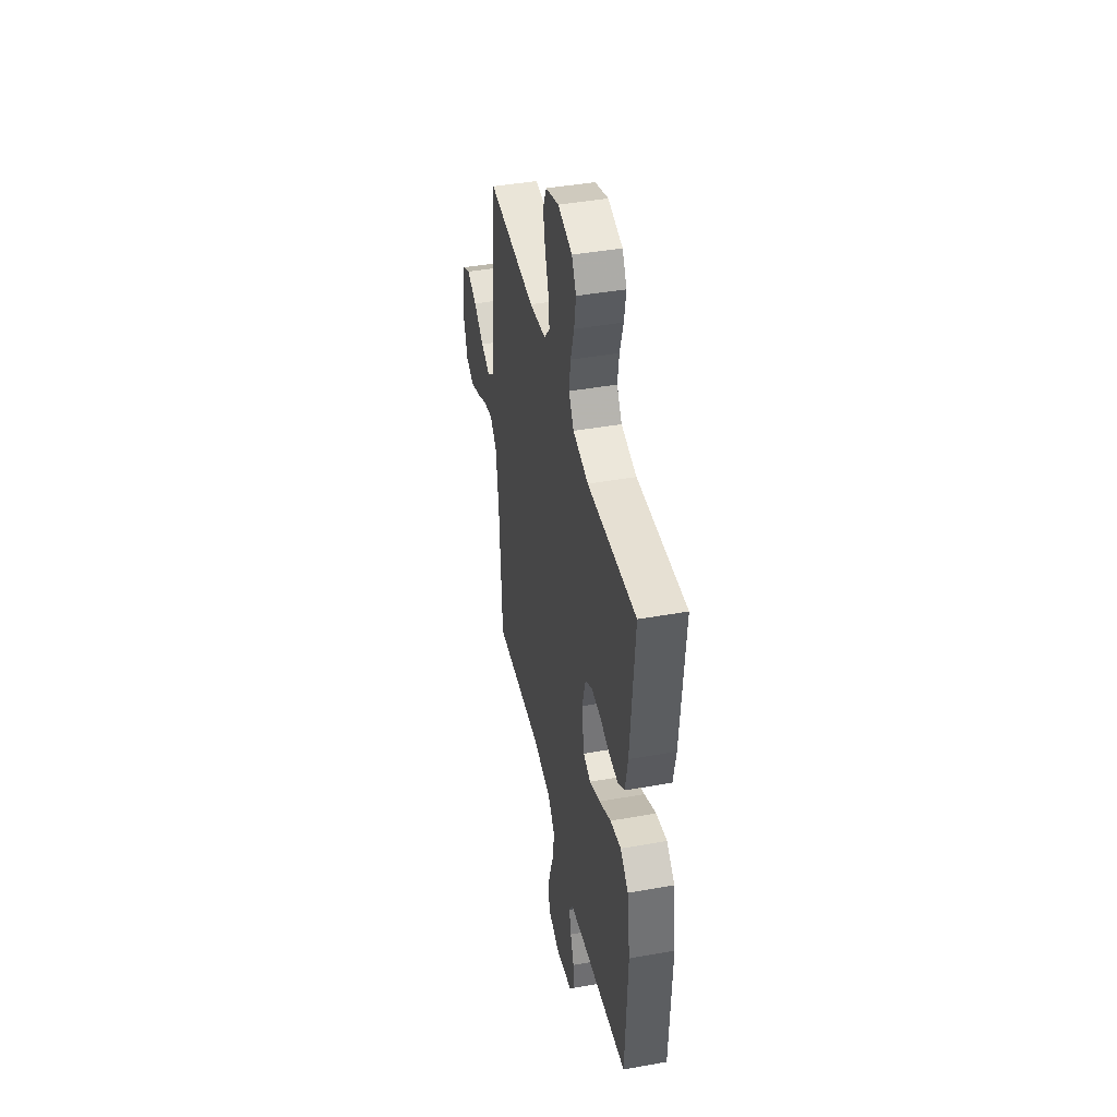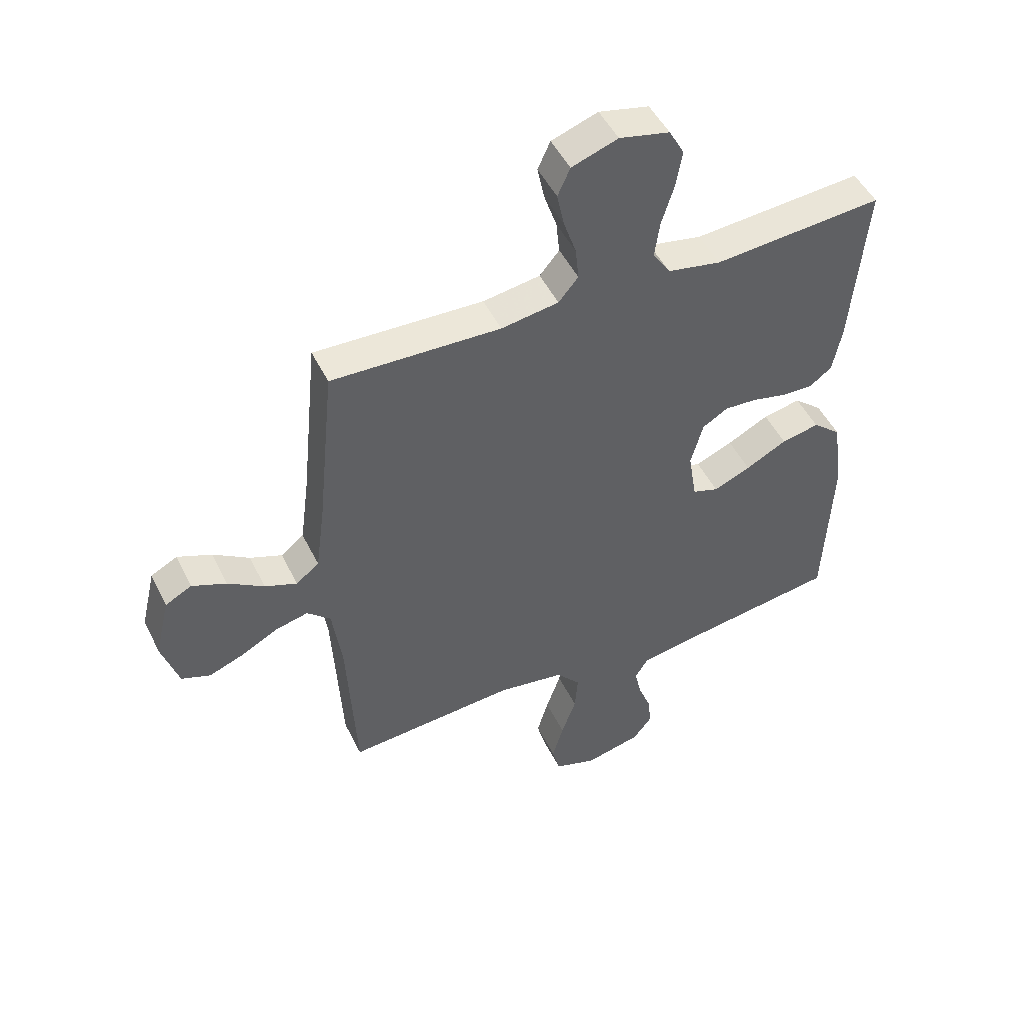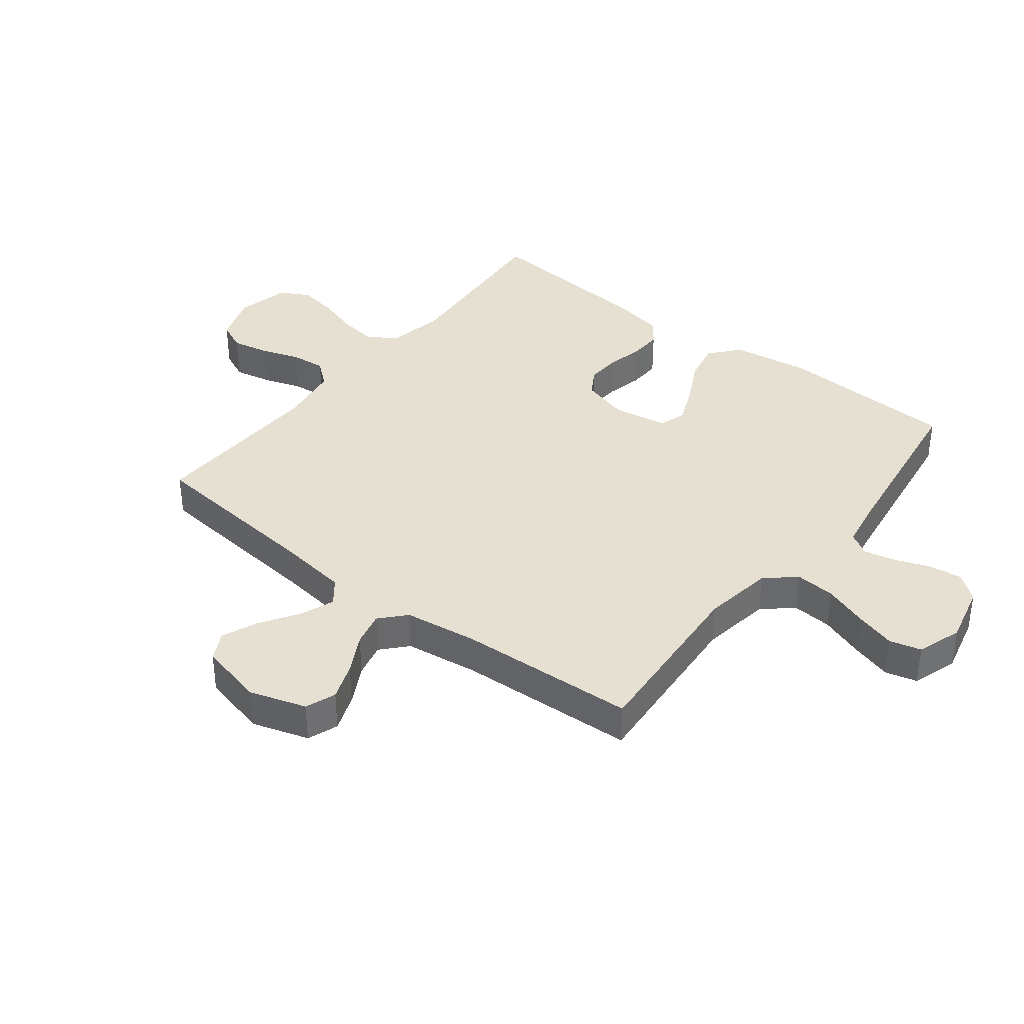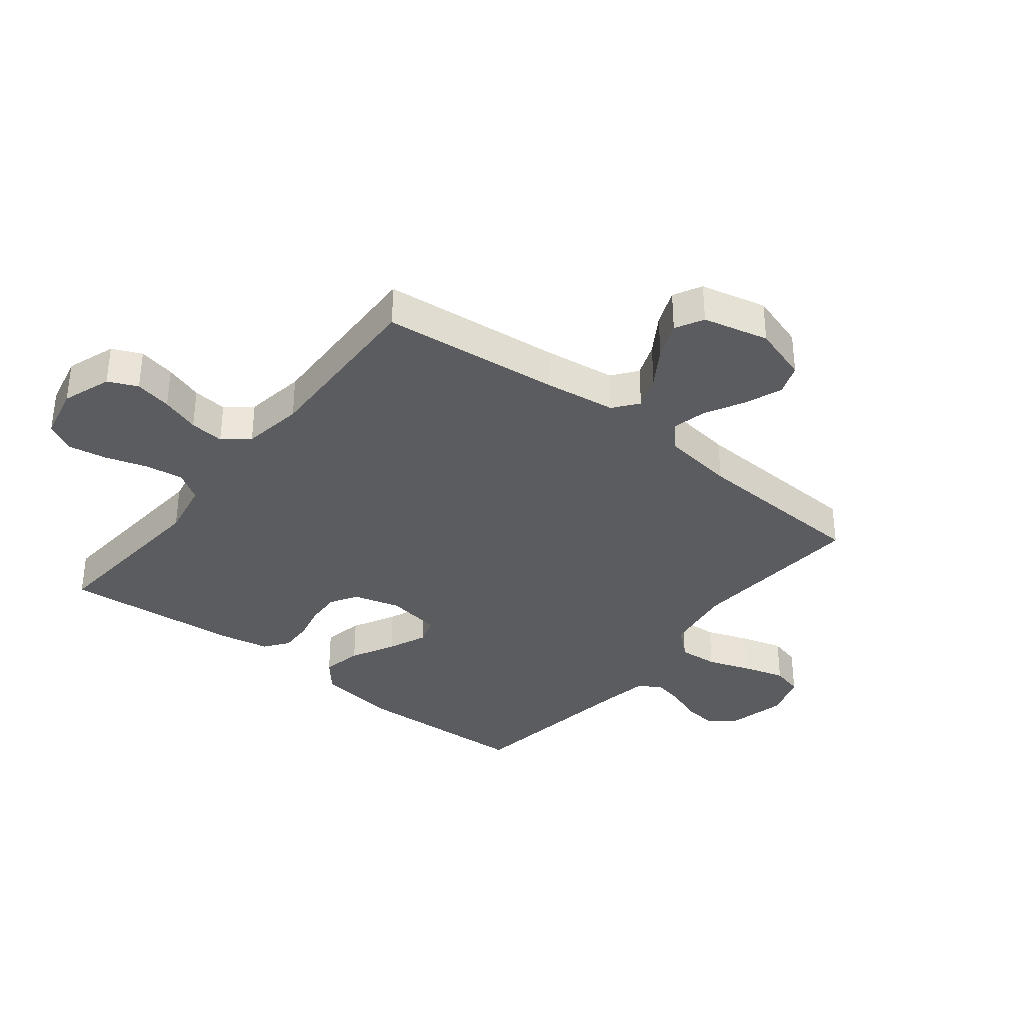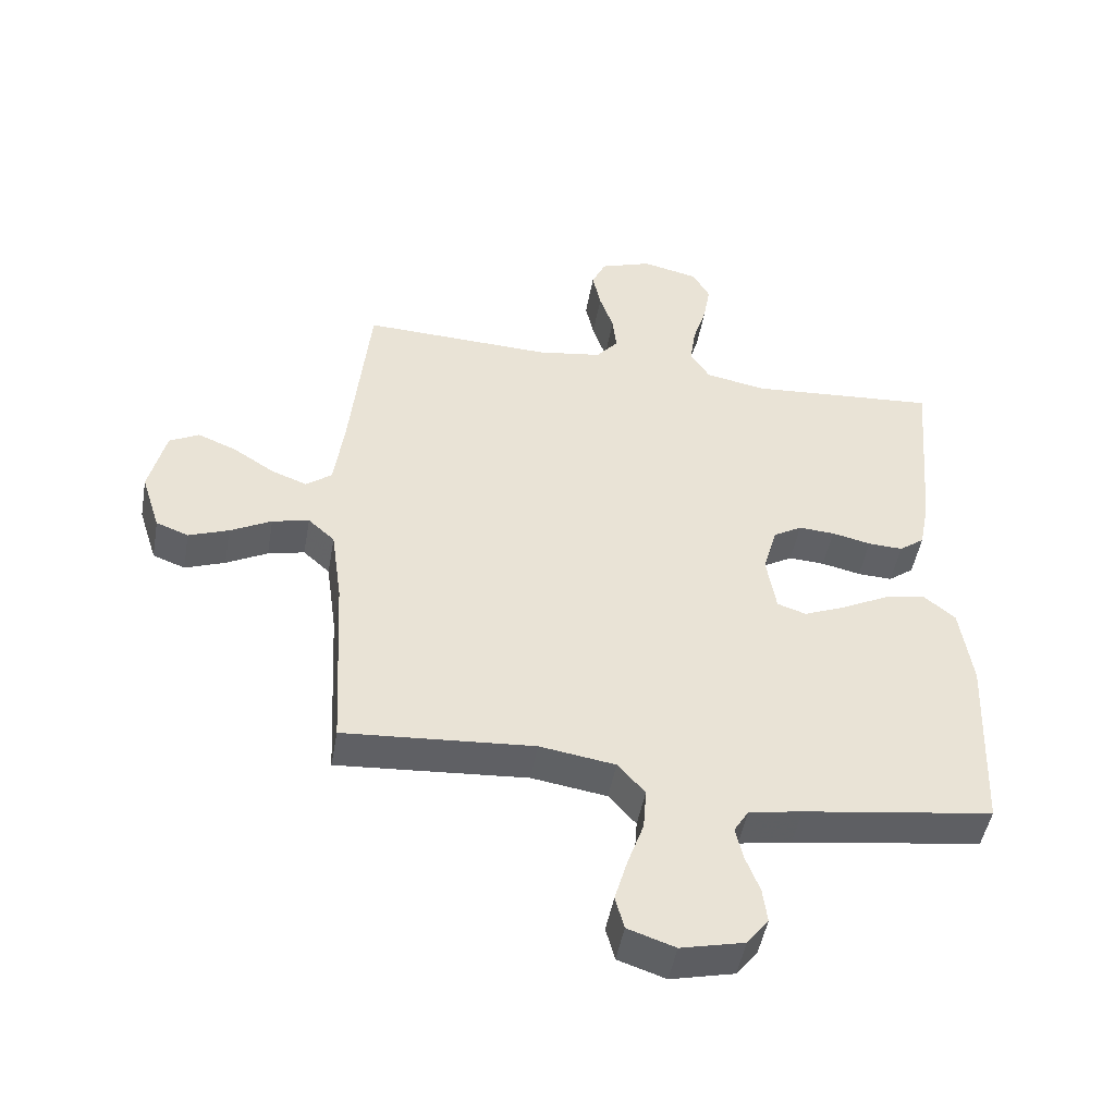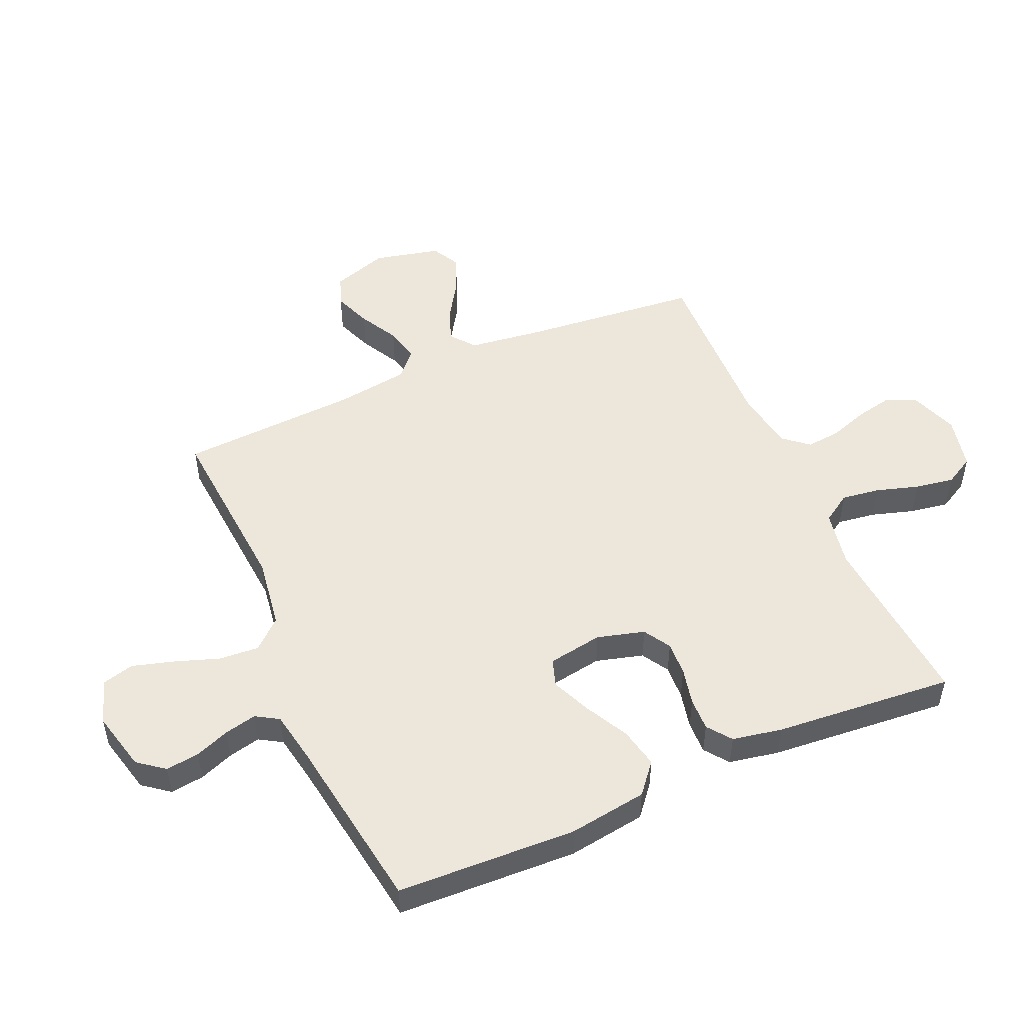
<metadata>
{"format":"obj","ext":"obj","renderer":"f3d","projection":"perspective","resolution":1024,"background":"white","views":[{"elev":43.3,"azim":-101.9,"up":"+Z"},{"elev":48.7,"azim":154.6,"up":"+Z"},{"elev":37.6,"azim":128.1,"up":"+Y"},{"elev":-35.1,"azim":51.7,"up":"+Y"},{"elev":-48.1,"azim":169.9,"up":"+Z"},{"elev":50.6,"azim":-113.8,"up":"+Y"}]}
</metadata>
<code>
v -0.5 0.07 -0.5
v -0.513 0.07 -0.2
v -0.494 0.07 -0.069
v -0.444 0.07 -0.027
v -0.377 0.07 -0.041
v -0.304 0.07 -0.079
v -0.238 0.07 -0.107
v -0.192 0.07 -0.092
v -0.177 0.07 0
v -0.199 0.07 0.079
v -0.244 0.07 0.106
v -0.301 0.07 0.103
v -0.363 0.07 0.089
v -0.418 0.07 0.087
v -0.458 0.07 0.117
v -0.474 0.07 0.2
v -0.5 0.07 0.5
v -0.2 0.07 0.476
v -0.105 0.07 0.494
v -0.074 0.07 0.542
v -0.083 0.07 0.606
v -0.105 0.07 0.677
v -0.116 0.07 0.742
v -0.089 0.07 0.791
v 0 0.07 0.811
v 0.082 0.07 0.782
v 0.104 0.07 0.733
v 0.091 0.07 0.671
v 0.069 0.07 0.606
v 0.063 0.07 0.548
v 0.098 0.07 0.506
v 0.2 0.07 0.49
v 0.5 0.07 0.5
v 0.53 0.07 0.2
v 0.546 0.07 0.079
v 0.587 0.07 0.047
v 0.644 0.07 0.069
v 0.708 0.07 0.11
v 0.769 0.07 0.135
v 0.816 0.07 0.11
v 0.842 0.07 0
v 0.812 0.07 -0.094
v 0.761 0.07 -0.113
v 0.698 0.07 -0.089
v 0.633 0.07 -0.054
v 0.575 0.07 -0.04
v 0.533 0.07 -0.078
v 0.516 0.07 -0.2
v 0.5 0.07 -0.5
v 0.2 0.07 -0.477
v 0.081 0.07 -0.495
v 0.038 0.07 -0.544
v 0.043 0.07 -0.611
v 0.069 0.07 -0.685
v 0.089 0.07 -0.754
v 0.075 0.07 -0.807
v 0 0.07 -0.832
v -0.1 0.07 -0.808
v -0.134 0.07 -0.764
v -0.127 0.07 -0.708
v -0.105 0.07 -0.65
v -0.093 0.07 -0.597
v -0.116 0.07 -0.559
v -0.2 0.07 -0.544
v -0.5 0 -0.5
v -0.513 0 -0.2
v -0.494 0 -0.069
v -0.444 0 -0.027
v -0.377 0 -0.041
v -0.304 0 -0.079
v -0.238 0 -0.107
v -0.192 0 -0.092
v -0.177 0 0
v -0.199 0 0.079
v -0.244 0 0.106
v -0.301 0 0.103
v -0.363 0 0.089
v -0.418 0 0.087
v -0.458 0 0.117
v -0.474 0 0.2
v -0.5 0 0.5
v -0.2 0 0.476
v -0.105 0 0.494
v -0.074 0 0.542
v -0.083 0 0.606
v -0.105 0 0.677
v -0.116 0 0.742
v -0.089 0 0.791
v 0 0 0.811
v 0.082 0 0.782
v 0.104 0 0.733
v 0.091 0 0.671
v 0.069 0 0.606
v 0.063 0 0.548
v 0.098 0 0.506
v 0.2 0 0.49
v 0.5 0 0.5
v 0.53 0 0.2
v 0.546 0 0.079
v 0.587 0 0.047
v 0.644 0 0.069
v 0.708 0 0.11
v 0.769 0 0.135
v 0.816 0 0.11
v 0.842 0 0
v 0.812 0 -0.094
v 0.761 0 -0.113
v 0.698 0 -0.089
v 0.633 0 -0.054
v 0.575 0 -0.04
v 0.533 0 -0.078
v 0.516 0 -0.2
v 0.5 0 -0.5
v 0.2 0 -0.477
v 0.081 0 -0.495
v 0.038 0 -0.544
v 0.043 0 -0.611
v 0.069 0 -0.685
v 0.089 0 -0.754
v 0.075 0 -0.807
v 0 0 -0.832
v -0.1 0 -0.808
v -0.134 0 -0.764
v -0.127 0 -0.708
v -0.105 0 -0.65
v -0.093 0 -0.597
v -0.116 0 -0.559
v -0.2 0 -0.544
f 58 59 60 61
f 58 61 62
f 57 58 62
f 56 57 62
f 53 54 55 56
f 53 56 62 63
f 48 49 50
f 47 48 50 51
f 42 43 44 45
f 42 45 46
f 41 42 46
f 40 41 46
f 37 38 39 40
f 36 37 40 46
f 35 36 46 47
f 32 33 34
f 31 32 34 35
f 26 27 28 29
f 26 29 30
f 25 26 30
f 24 25 30
f 21 22 23 24
f 20 21 24 30
f 19 20 30 31
f 15 16 17 18
f 12 13 14 15
f 11 12 15 18
f 10 11 18 19
f 3 4 5 6
f 3 6 7
f 64 1 2 3
f 63 64 3 7
f 52 53 63 7
f 31 35 47 51
f 9 10 19 31
f 8 9 31 51
f 7 8 51 52
f 125 124 123 122
f 126 125 122
f 126 122 121
f 126 121 120
f 120 119 118 117
f 127 126 120 117
f 114 113 112
f 115 114 112 111
f 109 108 107 106
f 110 109 106
f 110 106 105
f 110 105 104
f 104 103 102 101
f 110 104 101 100
f 111 110 100 99
f 98 97 96
f 99 98 96 95
f 93 92 91 90
f 94 93 90
f 94 90 89
f 94 89 88
f 88 87 86 85
f 94 88 85 84
f 95 94 84 83
f 82 81 80 79
f 79 78 77 76
f 82 79 76 75
f 83 82 75 74
f 70 69 68 67
f 71 70 67
f 67 66 65 128
f 71 67 128 127
f 71 127 117 116
f 115 111 99 95
f 95 83 74 73
f 115 95 73 72
f 116 115 72 71
f 1 65 66 2
f 2 66 67 3
f 3 67 68 4
f 4 68 69 5
f 5 69 70 6
f 6 70 71 7
f 7 71 72 8
f 8 72 73 9
f 9 73 74 10
f 10 74 75 11
f 11 75 76 12
f 12 76 77 13
f 13 77 78 14
f 14 78 79 15
f 15 79 80 16
f 16 80 81 17
f 17 81 82 18
f 18 82 83 19
f 19 83 84 20
f 20 84 85 21
f 21 85 86 22
f 22 86 87 23
f 23 87 88 24
f 24 88 89 25
f 25 89 90 26
f 26 90 91 27
f 27 91 92 28
f 28 92 93 29
f 29 93 94 30
f 30 94 95 31
f 31 95 96 32
f 32 96 97 33
f 33 97 98 34
f 34 98 99 35
f 35 99 100 36
f 36 100 101 37
f 37 101 102 38
f 38 102 103 39
f 39 103 104 40
f 40 104 105 41
f 41 105 106 42
f 42 106 107 43
f 43 107 108 44
f 44 108 109 45
f 45 109 110 46
f 46 110 111 47
f 47 111 112 48
f 48 112 113 49
f 49 113 114 50
f 50 114 115 51
f 51 115 116 52
f 52 116 117 53
f 53 117 118 54
f 54 118 119 55
f 55 119 120 56
f 56 120 121 57
f 57 121 122 58
f 58 122 123 59
f 59 123 124 60
f 60 124 125 61
f 61 125 126 62
f 62 126 127 63
f 63 127 128 64
f 64 128 65 1

</code>
